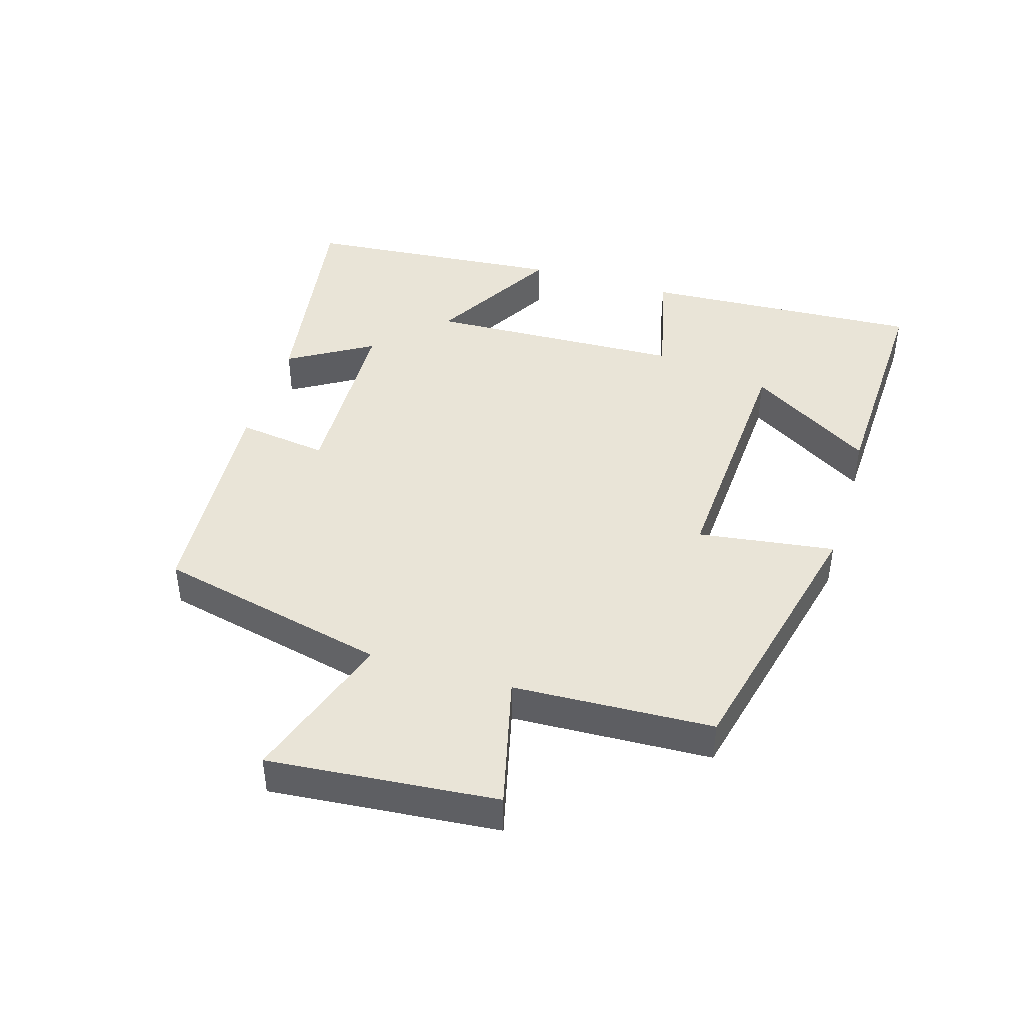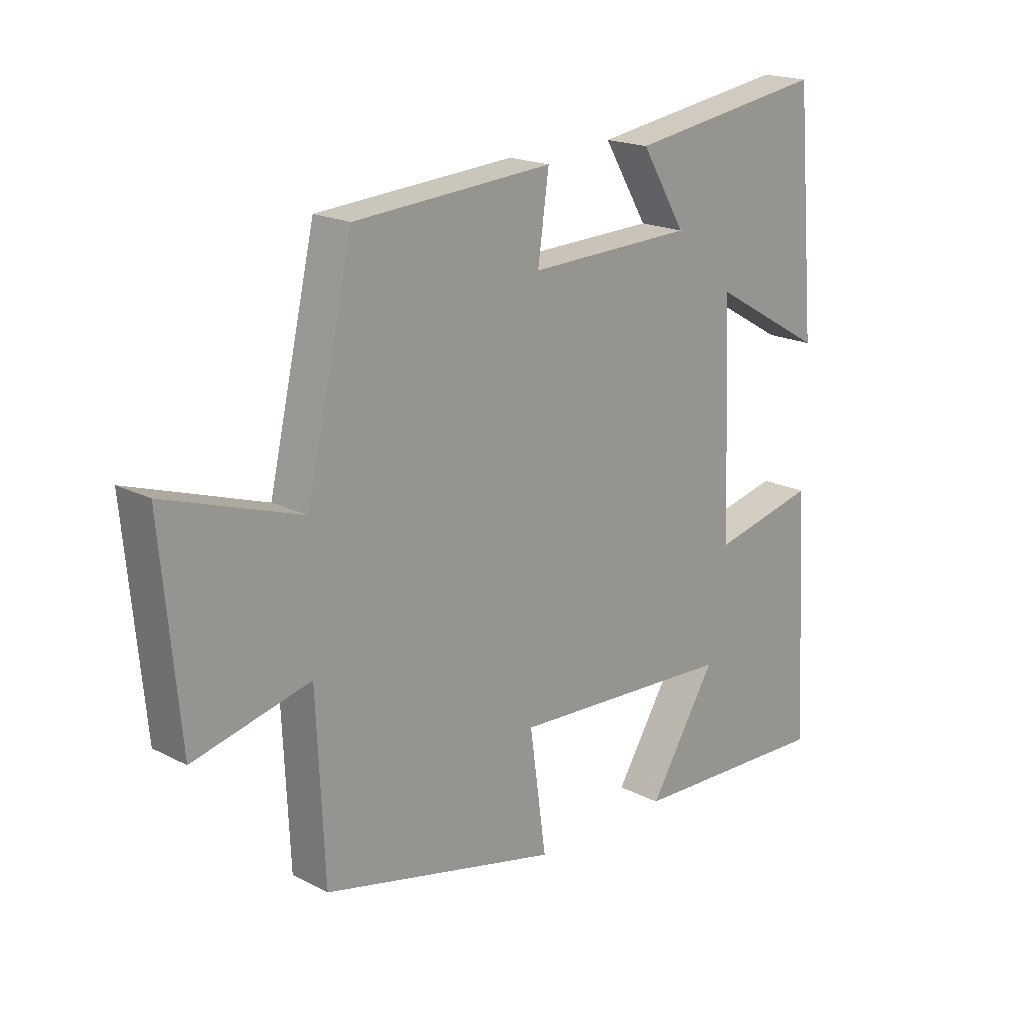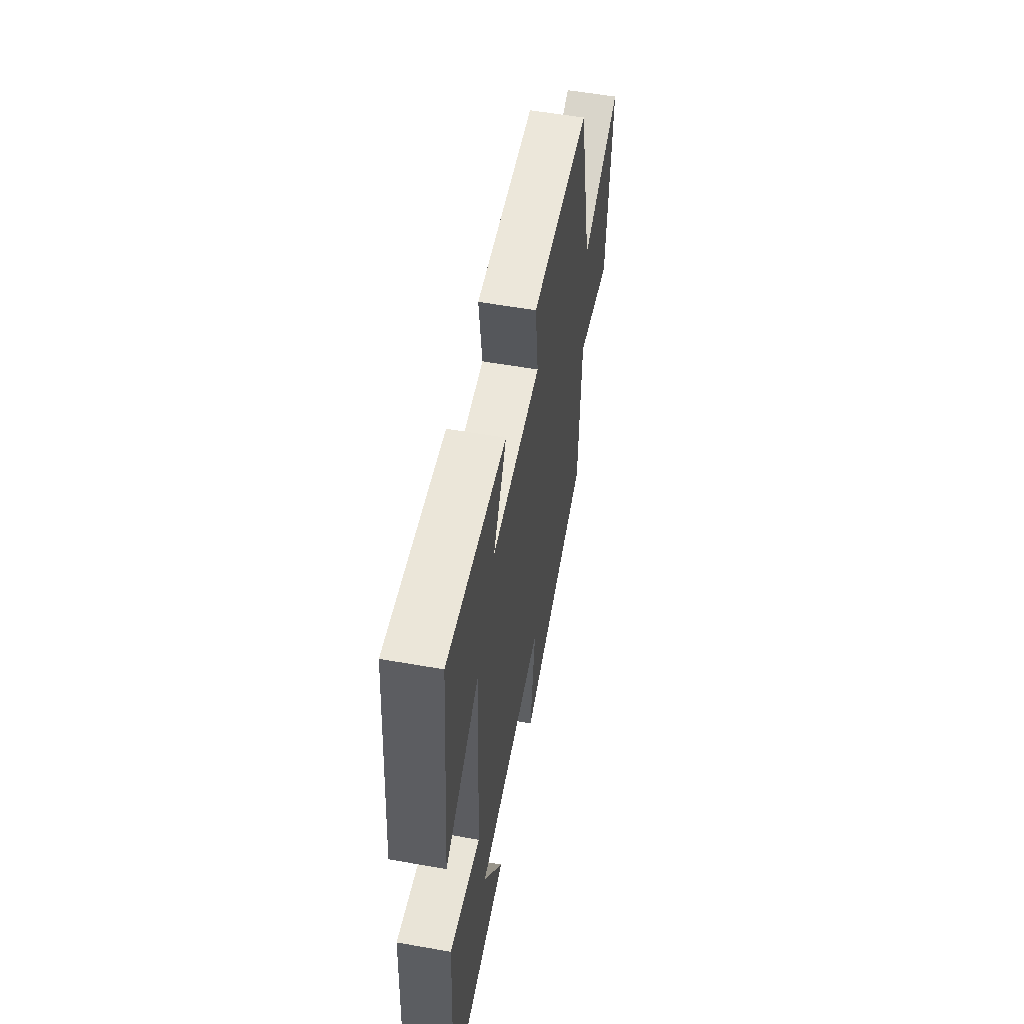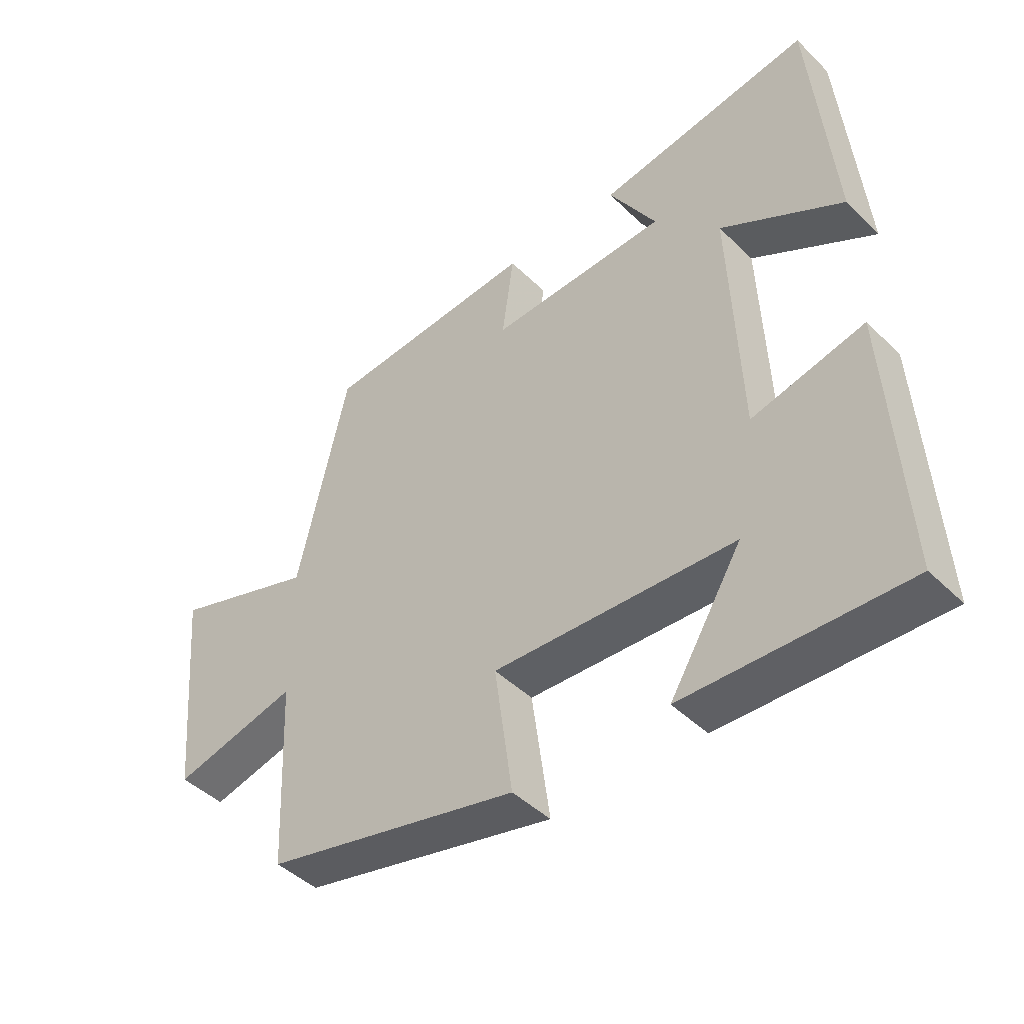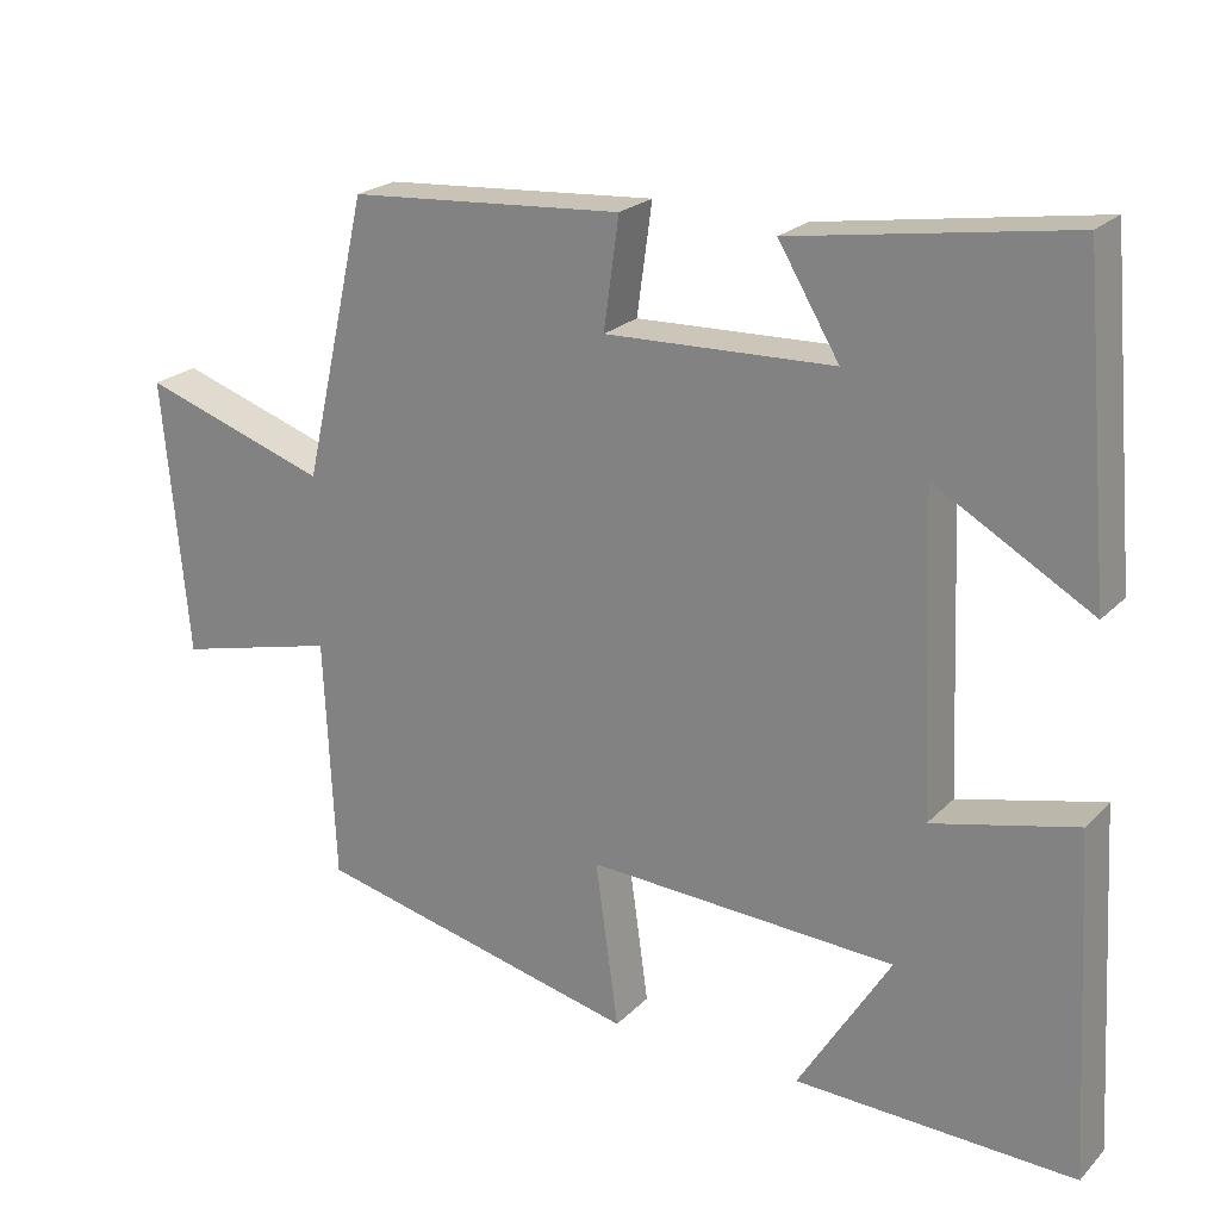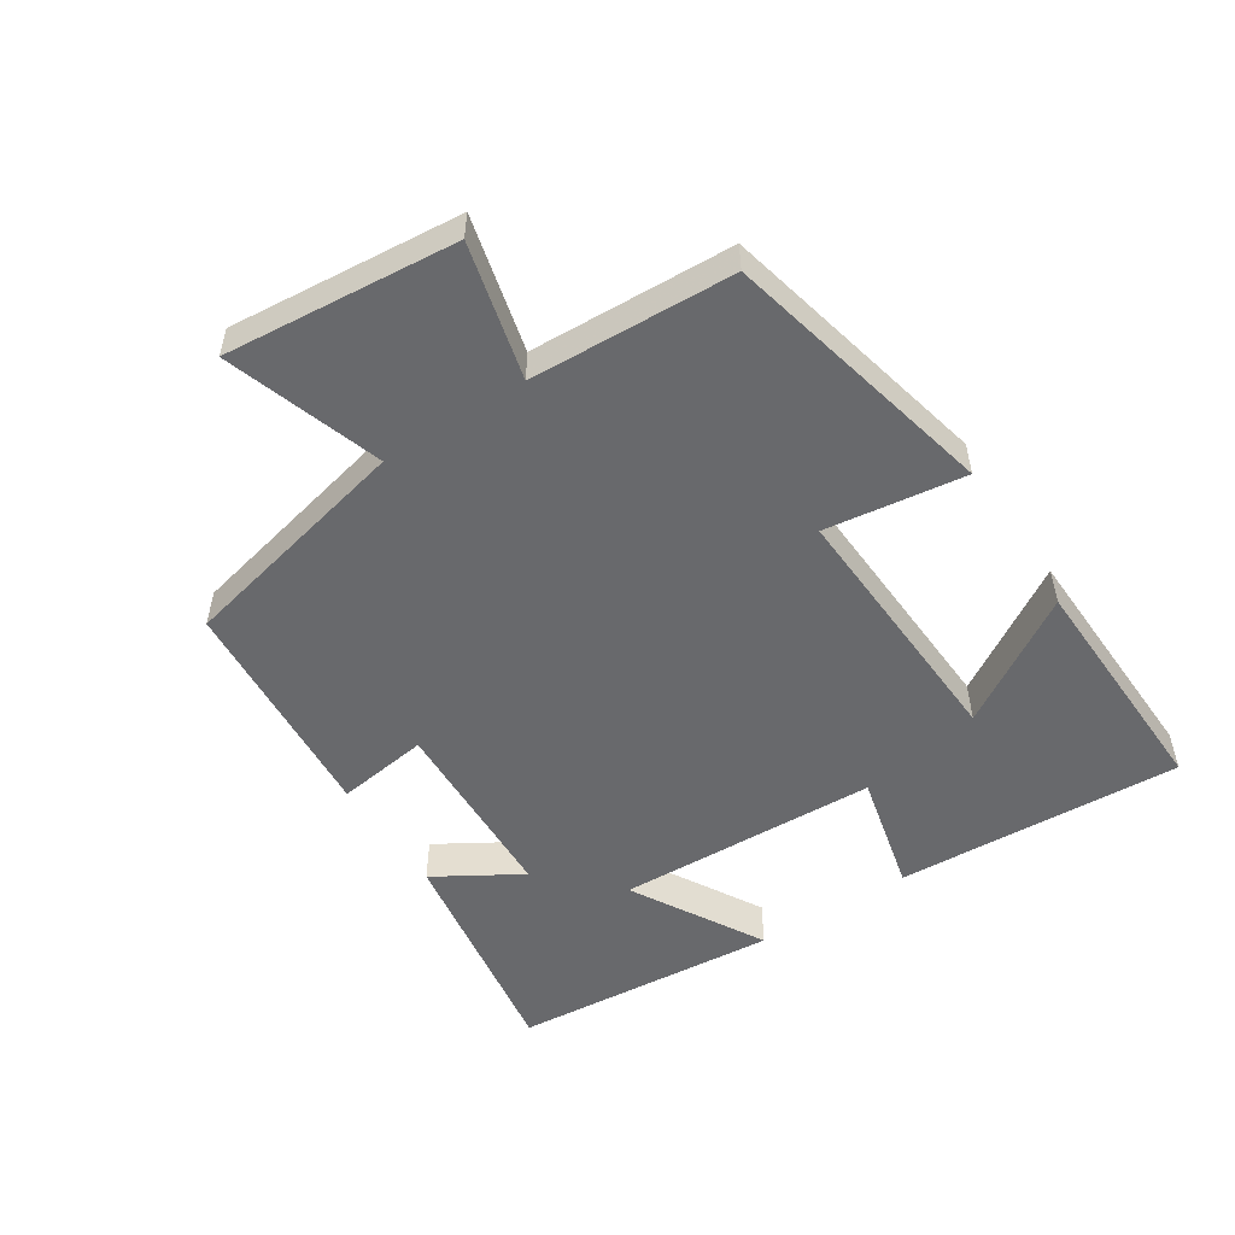
<metadata>
{"format":"obj","ext":"obj","renderer":"f3d","projection":"perspective","resolution":1024,"background":"white","views":[{"elev":43.4,"azim":107.0,"up":"+Y"},{"elev":18.8,"azim":134.4,"up":"+Z"},{"elev":55.4,"azim":-79.4,"up":"+Z"},{"elev":-44.9,"azim":-138.2,"up":"+Z"},{"elev":22.4,"azim":-148.5,"up":"+Z"},{"elev":-52.8,"azim":123.0,"up":"+Y"}]}
</metadata>
<code>
v 0.486 0.07 -0.404
v 0.074 0.07 -0.5
v 0.103 0.07 -0.291
v -0.287 0.07 -0.311
v -0.17 0.07 -0.5
v -0.524 0.07 -0.512
v -0.5 0.07 -0.083
v -0.319 0.07 -0.126
v -0.303 0.07 0.266
v -0.5 0.07 0.153
v -0.465 0.07 0.554
v -0.119 0.07 0.5
v -0.196 0.07 0.372
v 0.092 0.07 0.362
v 0.073 0.07 0.5
v 0.419 0.07 0.475
v 0.5 0.07 0.121
v 0.735 0.07 0.199
v 0.703 0.07 -0.149
v 0.5 0.07 -0.099
v 0.486 0 -0.404
v 0.074 0 -0.5
v 0.103 0 -0.291
v -0.287 0 -0.311
v -0.17 0 -0.5
v -0.524 0 -0.512
v -0.5 0 -0.083
v -0.319 0 -0.126
v -0.303 0 0.266
v -0.5 0 0.153
v -0.465 0 0.554
v -0.119 0 0.5
v -0.196 0 0.372
v 0.092 0 0.362
v 0.073 0 0.5
v 0.419 0 0.475
v 0.5 0 0.121
v 0.735 0 0.199
v 0.703 0 -0.149
v 0.5 0 -0.099
f 17 18 19 20
f 14 15 16 17
f 13 14 17 20
f 10 11 12 13
f 9 10 13
f 8 9 13 20
f 6 7 8
f 4 5 6
f 4 6 8
f 3 4 8 20
f 1 2 3 20
f 40 39 38 37
f 37 36 35 34
f 40 37 34 33
f 33 32 31 30
f 33 30 29
f 40 33 29 28
f 28 27 26
f 26 25 24
f 28 26 24
f 40 28 24 23
f 40 23 22 21
f 1 21 22 2
f 2 22 23 3
f 3 23 24 4
f 4 24 25 5
f 5 25 26 6
f 6 26 27 7
f 7 27 28 8
f 8 28 29 9
f 9 29 30 10
f 10 30 31 11
f 11 31 32 12
f 12 32 33 13
f 13 33 34 14
f 14 34 35 15
f 15 35 36 16
f 16 36 37 17
f 17 37 38 18
f 18 38 39 19
f 19 39 40 20
f 20 40 21 1

</code>
